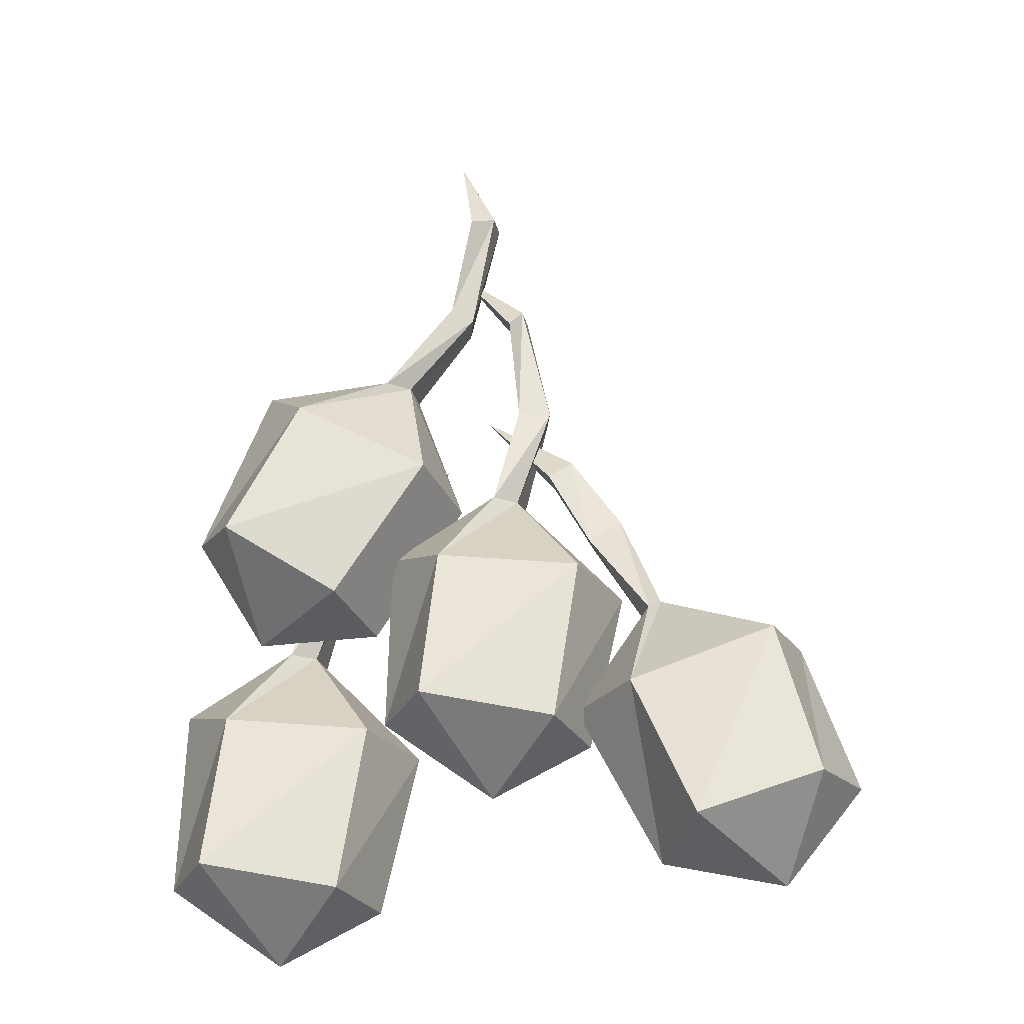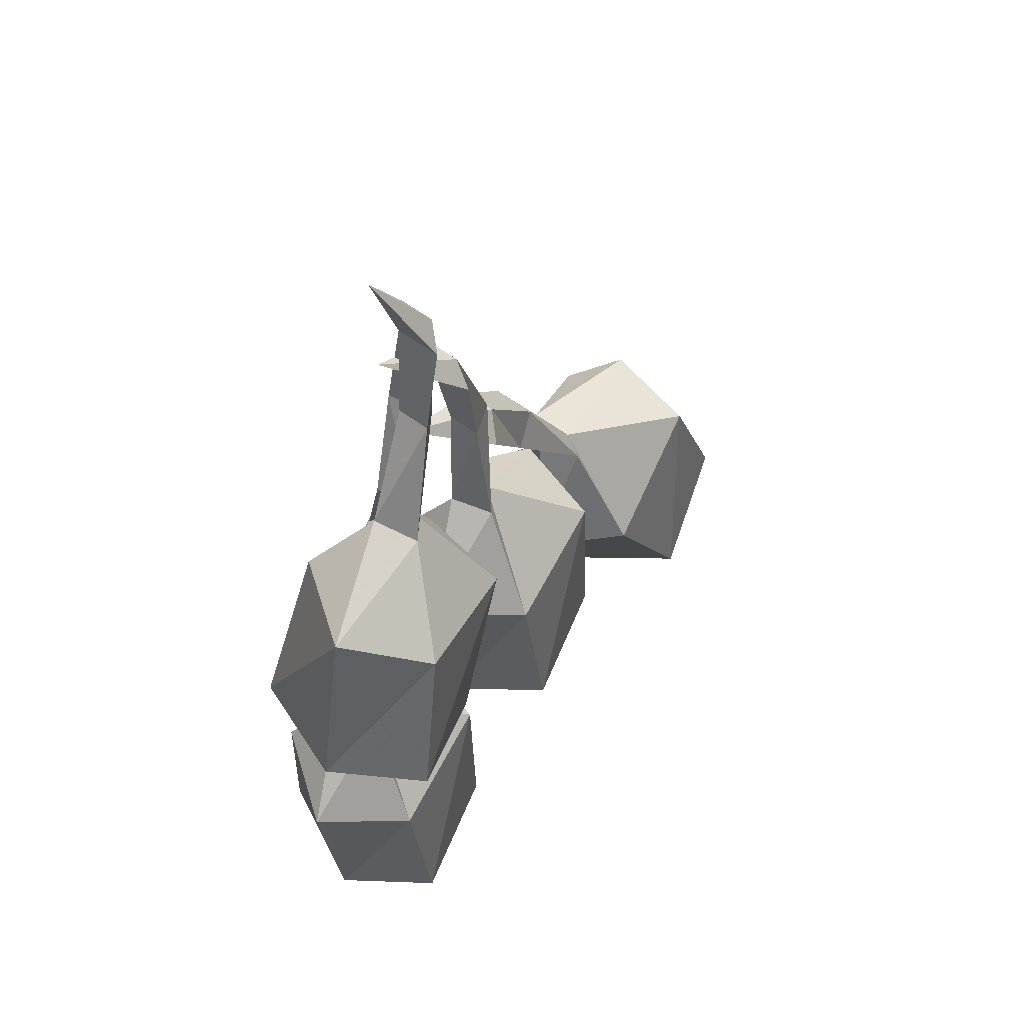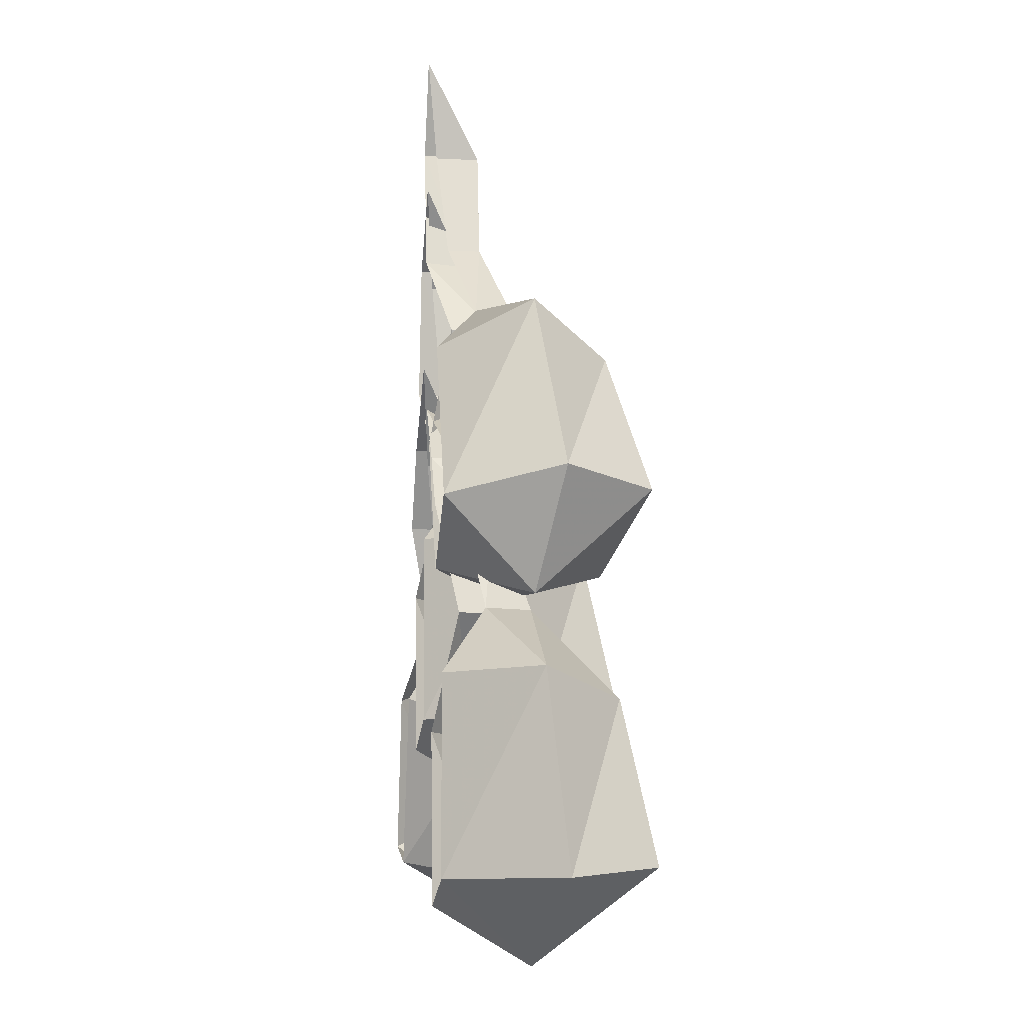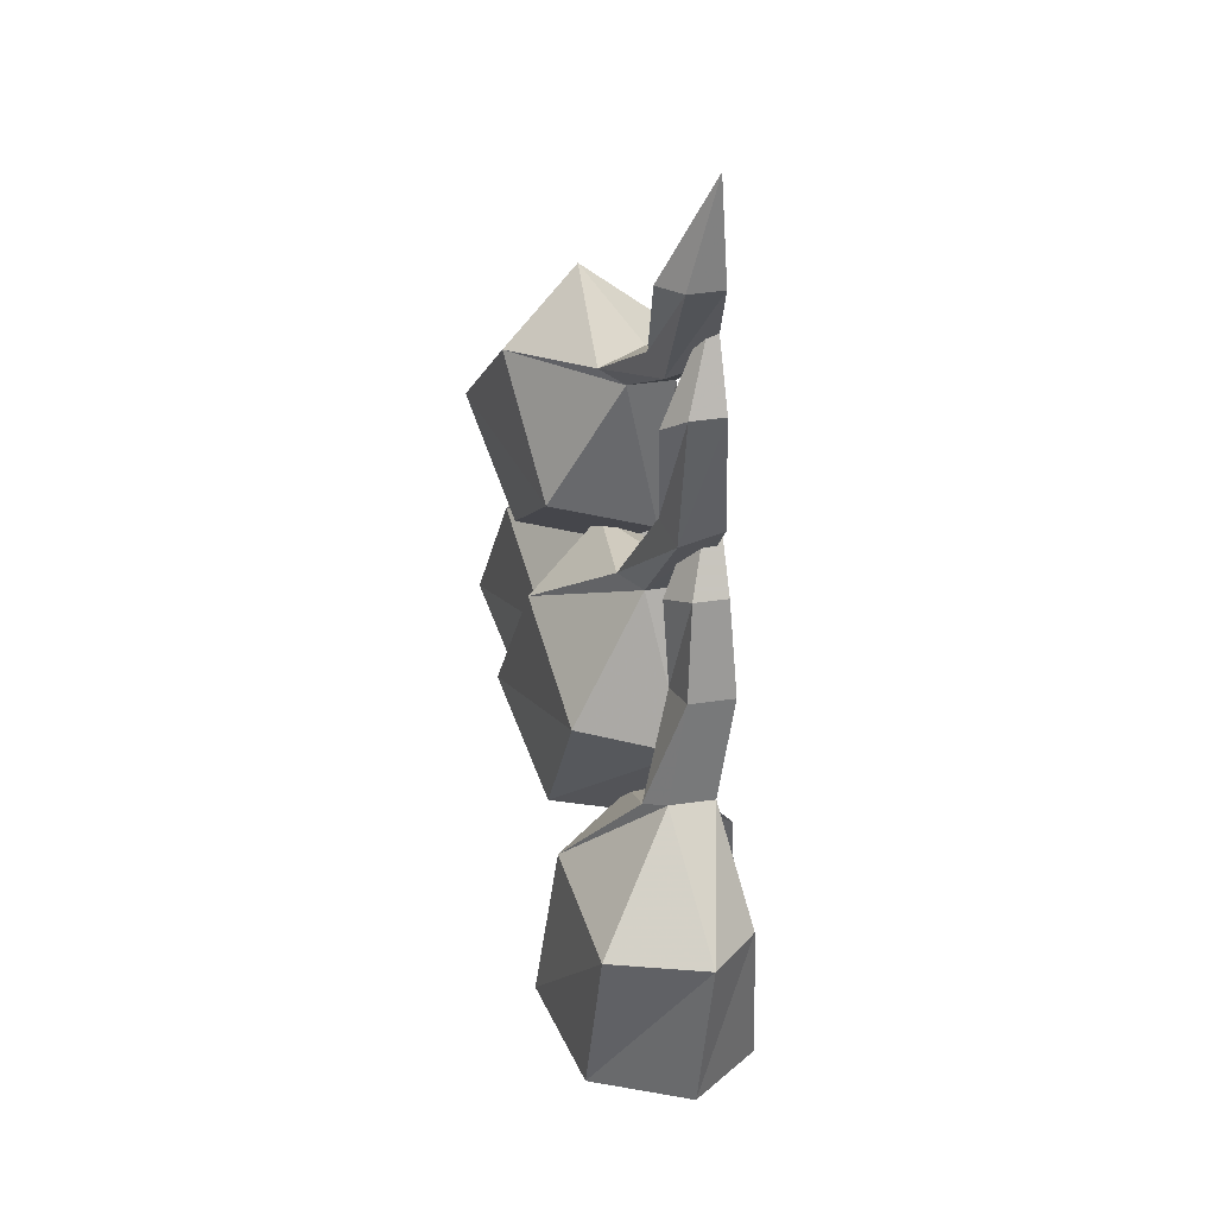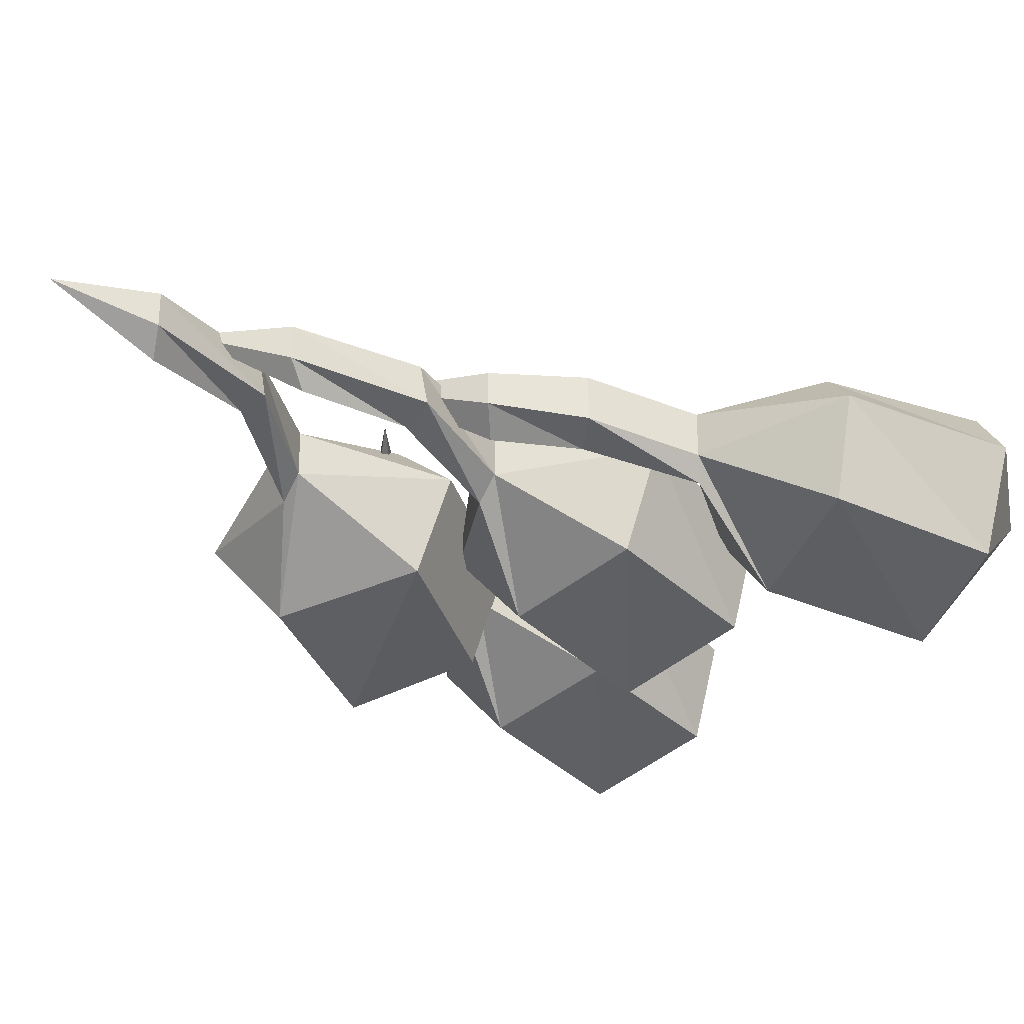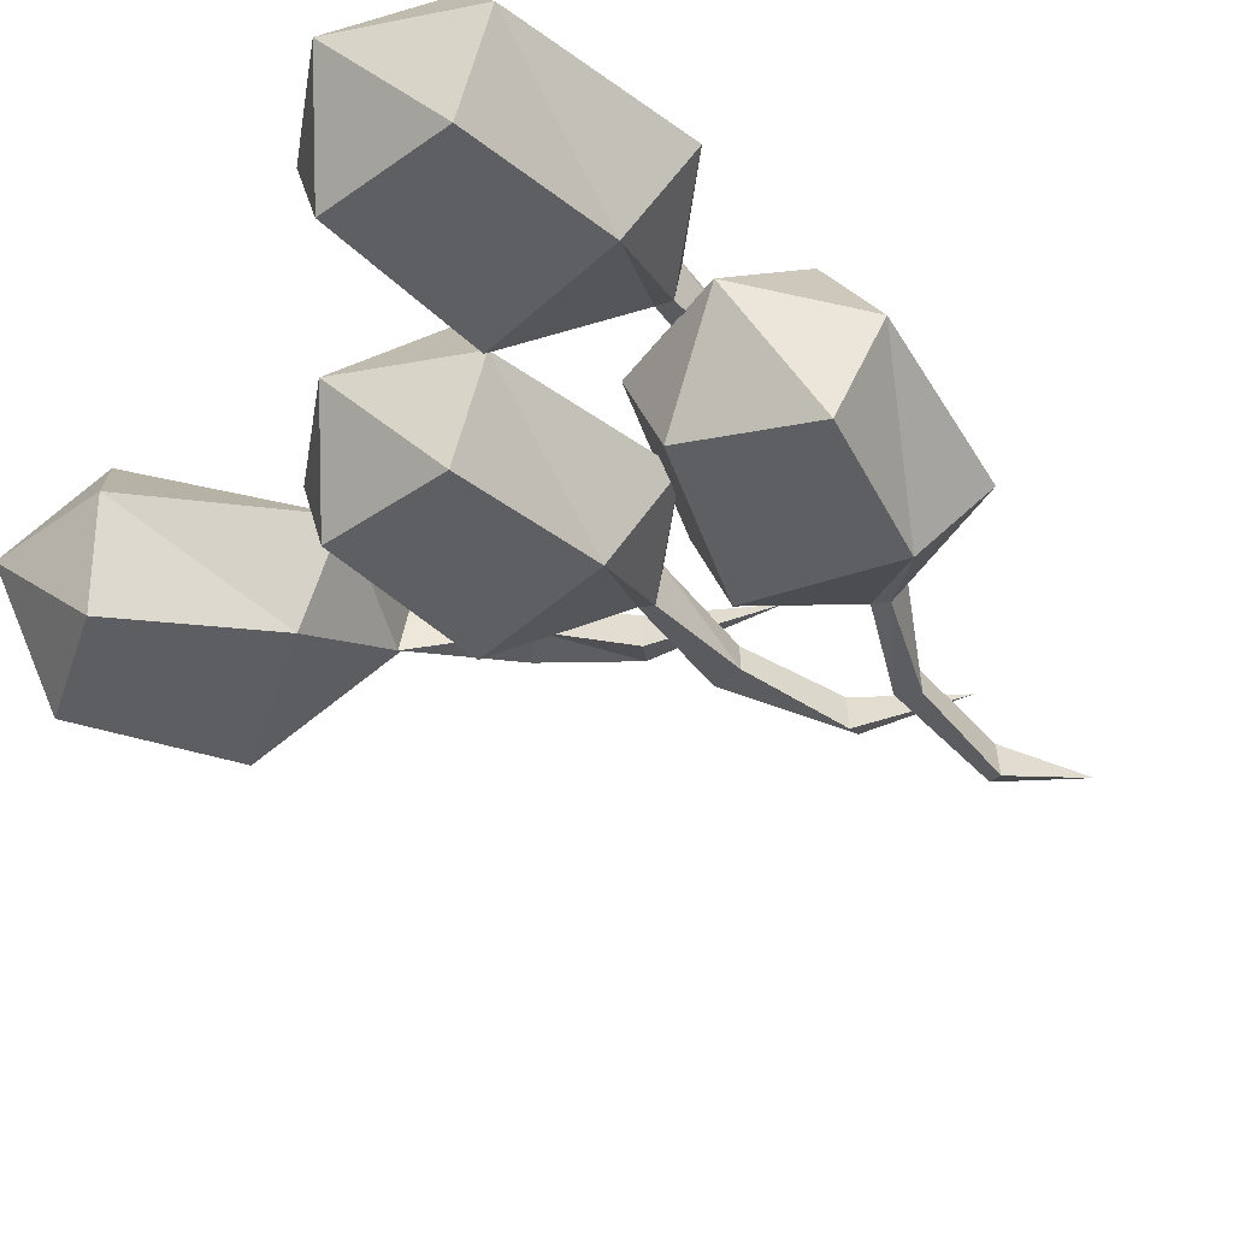
<metadata>
{"format":"obj","ext":"obj","renderer":"f3d","projection":"perspective","resolution":1024,"background":"white","views":[{"elev":-19.7,"azim":10.3,"up":"+Z"},{"elev":64.7,"azim":-54.2,"up":"+Z"},{"elev":-11.3,"azim":-96.8,"up":"+Z"},{"elev":56.9,"azim":82.0,"up":"+Z"},{"elev":-28.3,"azim":49.2,"up":"+Y"},{"elev":-55.1,"azim":-129.3,"up":"+Y"}]}
</metadata>
<code>
v 0.03906 0 0.1094
v 0.04688 -0.03125 0.1094
v 0.02344 -0.04688 0.03125
v 0.02344 -0.01562 0.03125
v 0.1016 -0.03125 -0.04688
v 0.05469 0 -0.04688
v 0.07812 -0.04688 -0.1641
v 0.03906 0 -0.1641
v 0.007812 -0.0625 -0.2031
v -0.03125 0 -0.1484
v -0.07031 -0.07812 -0.1484
v -0.07031 -0.0625 -0.01562
v -0.02344 0 -0.01562
v 0 -0.03125 0.03125
v 0.007812 -0.0625 0.03125
v 0.02344 -0.03906 0.1094
v 0.02344 -0.01562 0.1094
v 0.01562 -0.03906 0.1875
v 0.01562 -0.007812 0.1875
v -0.03125 0 0.25
v 0.02344 -0.02344 0.2031
v 0.02344 0 0.2031
v -0.02344 -0.1172 -0.03125
v 0.07812 -0.1016 -0.03906
v 0.0625 -0.1172 -0.1562
v -0.03125 -0.1406 -0.1406
v -0.02344 0 0.1953
v -0.01562 -0.03125 0.1953
v -0.0625 -0.04688 0.1328
v -0.0625 -0.01562 0.1328
v -0.02344 -0.03125 0.03125
v -0.0625 0 0.04688
v -0.08594 -0.04688 -0.07031
v -0.125 0 -0.05469
v -0.1719 -0.0625 -0.07812
v -0.1875 0 -0.01562
v -0.2188 -0.07812 0
v -0.1719 -0.0625 0.125
v -0.125 0 0.1016
v -0.08594 -0.03125 0.1406
v -0.07812 -0.0625 0.1328
v -0.03125 -0.03906 0.2031
v -0.03125 -0.01562 0.2031
v -0.01562 -0.03906 0.2812
v -0.01562 -0.007812 0.2812
v -0.03125 0 0.3516
v 0 -0.02344 0.2891
v 0 0 0.2891
v -0.1328 -0.1172 0.09375
v -0.03906 -0.1016 0.04688
v -0.1016 -0.1172 -0.05469
v -0.1797 -0.1406 -0.007812
v 0.1016 0 0.01562
v 0.1016 -0.03125 0.01562
v 0.1328 -0.04688 -0.05469
v 0.1328 -0.01562 -0.05469
v 0.2344 -0.03125 -0.09375
v 0.2031 0 -0.1094
v 0.2734 -0.04688 -0.2031
v 0.2344 0 -0.2266
v 0.2188 -0.0625 -0.2734
v 0.1641 0 -0.2422
v 0.1328 -0.07812 -0.2578
v 0.07031 -0.0625 -0.1406
v 0.1172 0 -0.1172
v 0.1172 -0.03125 -0.0625
v 0.125 -0.0625 -0.0625
v 0.07812 -0.03906 0
v 0.07812 -0.01562 0
v 0.04688 -0.03906 0.05469
v 0.04688 -0.007812 0.05469
v -0.007812 0 0.1172
v 0.0625 -0.02344 0.07031
v 0.0625 0 0.07031
v 0.1172 -0.1172 -0.1328
v 0.2188 -0.1016 -0.09375
v 0.25 -0.1172 -0.2031
v 0.1641 -0.1406 -0.2344
v -0.1172 0 -0.007812
v -0.1094 -0.03125 -0.007812
v -0.1328 -0.04688 -0.08594
v -0.1328 -0.01562 -0.08594
v -0.05469 -0.03125 -0.1641
v -0.1016 0 -0.1641
v -0.07812 -0.04688 -0.2812
v -0.1172 0 -0.2812
v -0.1484 -0.0625 -0.3203
v -0.1875 0 -0.2656
v -0.2266 -0.07812 -0.2656
v -0.2266 -0.0625 -0.1328
v -0.1797 0 -0.1328
v -0.1562 -0.03125 -0.08594
v -0.1484 -0.0625 -0.08594
v -0.1328 -0.03906 -0.007812
v -0.1328 -0.01562 -0.007812
v -0.1016 -0.03906 0.03906
v -0.1016 -0.007812 0.03906
v -0.03906 0 0.07812
v -0.08594 -0.02344 0.03125
v -0.08594 0 0.03125
v -0.1797 -0.1172 -0.1484
v -0.07812 -0.1016 -0.1562
v -0.09375 -0.1172 -0.2734
v -0.1875 -0.1406 -0.2578
v -0.5 0 0.5312
v -0.5 0 0.5312
v -0.5 0 0.5312
v -0.5 0 0.5312
v -0.5 0 0.5312
v -0.5 0 0.5312
v -0.5 0 0.5312
v -0.5 0 0.5312
v -0.5 0 0.5312
v -0.5 0 0.5312
v -0.5 0 0.5312
v -0.5 0 0.5312
v -0.5 0 0.5312
v -0.5 0 0.5312
v -0.5 0 0.5312
v -0.5 0 0.5312
v -0.5 0 0.5312
v -0.5 0 0.5312
v -0.5 0 0.5312
v -0.5 0 0.5312
v -0.5 0 0.5312
v -0.5 0 0.5312
v -0.5 0 0.5312
v -0.5 0 0.5312
v -0.5 0 0.5312
v -0.5 0 0.5312
v -0.5 0 0.5312
v -0.5 0 0.5312
v -0.5 0 0.5312
v -0.5 0 0.5312
v -0.5 0 0.5312
v -0.5 0 0.5312
f 1 2 3
f 1 3 4
f 14 15 16
f 14 16 17
f 17 16 18
f 17 18 19
f 19 18 20
f 20 18 21
f 20 21 22
f 22 21 2
f 22 2 1
f 2 16 15
f 2 15 3
f 21 18 16
f 21 16 2
f 27 28 29
f 27 29 30
f 40 41 42
f 40 42 43
f 43 42 44
f 43 44 45
f 45 44 46
f 46 44 47
f 46 47 48
f 48 47 28
f 48 28 27
f 28 42 41
f 28 41 29
f 47 44 42
f 47 42 28
f 53 54 55
f 53 55 56
f 66 67 68
f 66 68 69
f 69 68 70
f 69 70 71
f 71 70 72
f 72 70 73
f 72 73 74
f 74 73 54
f 74 54 53
f 54 68 67
f 54 67 55
f 73 70 68
f 73 68 54
f 79 80 81
f 79 81 82
f 92 93 94
f 92 94 95
f 95 94 96
f 95 96 97
f 97 96 98
f 98 96 99
f 98 99 100
f 100 99 80
f 100 80 79
f 80 94 93
f 80 93 81
f 99 96 94
f 99 94 80
f 4 3 5
f 4 5 6
f 6 5 7
f 6 7 8
f 8 7 9
f 8 9 10
f 10 9 11
f 10 11 12
f 10 12 13
f 13 12 14
f 14 12 15
f 3 15 23
f 3 23 24
f 3 24 5
f 5 24 25
f 5 25 7
f 7 25 9
f 9 25 26
f 9 26 11
f 11 26 23
f 11 23 12
f 12 23 15
f 24 23 26
f 24 26 25
f 30 29 31
f 30 31 32
f 32 31 33
f 32 33 34
f 34 33 35
f 34 35 36
f 36 35 37
f 36 37 38
f 36 38 39
f 39 38 40
f 40 38 41
f 29 41 49
f 29 49 50
f 29 50 31
f 31 50 51
f 31 51 33
f 33 51 35
f 35 51 52
f 35 52 37
f 37 52 49
f 37 49 38
f 38 49 41
f 50 49 52
f 50 52 51
f 56 55 57
f 56 57 58
f 58 57 59
f 58 59 60
f 60 59 61
f 60 61 62
f 62 61 63
f 62 63 64
f 62 64 65
f 65 64 66
f 66 64 67
f 55 67 75
f 55 75 76
f 55 76 57
f 57 76 77
f 57 77 59
f 59 77 61
f 61 77 78
f 61 78 63
f 63 78 75
f 63 75 64
f 64 75 67
f 76 75 78
f 76 78 77
f 82 81 83
f 82 83 84
f 84 83 85
f 84 85 86
f 86 85 87
f 86 87 88
f 88 87 89
f 88 89 90
f 88 90 91
f 91 90 92
f 92 90 93
f 81 93 101
f 81 101 102
f 81 102 83
f 83 102 103
f 83 103 85
f 85 103 87
f 87 103 104
f 87 104 89
f 89 104 101
f 89 101 90
f 90 101 93
f 102 101 104
f 102 104 103

</code>
